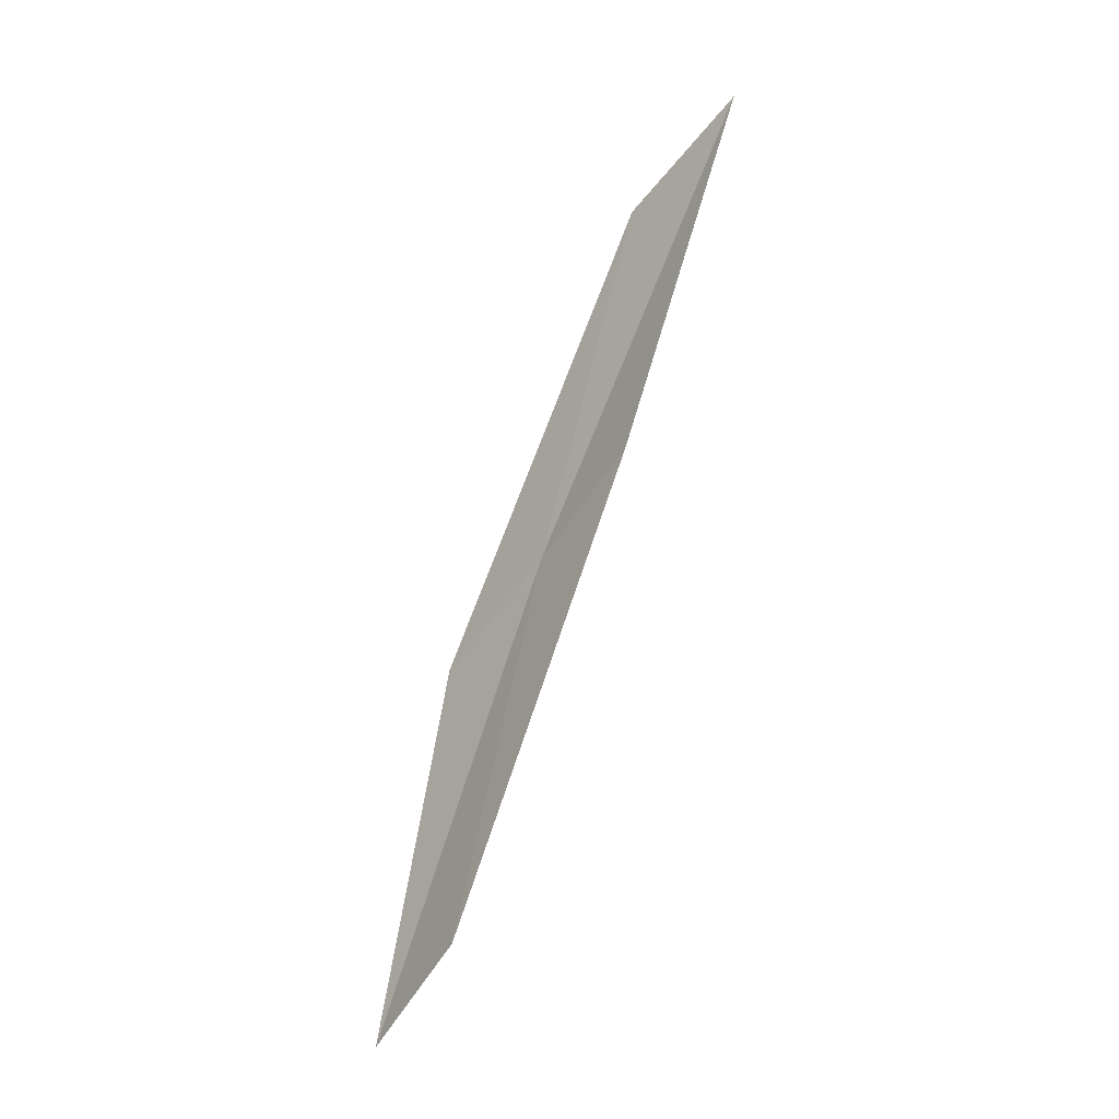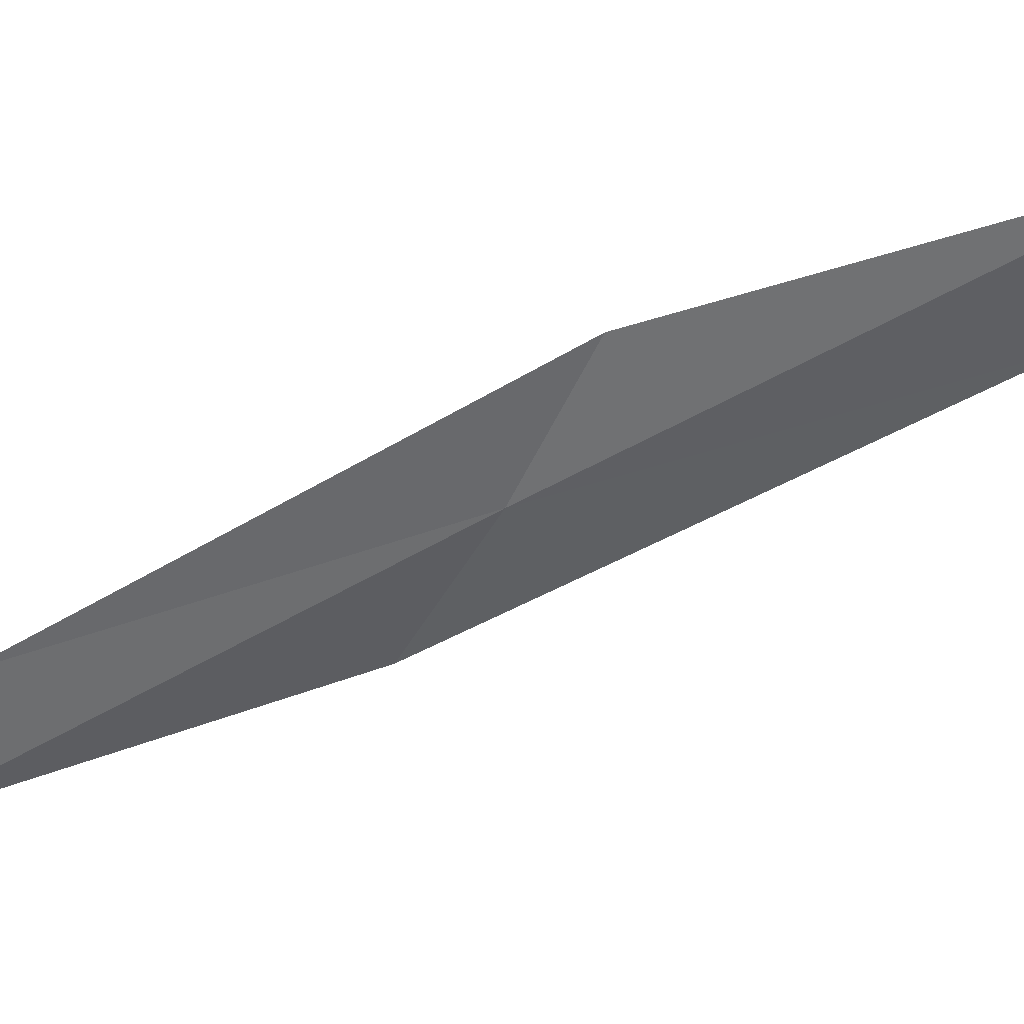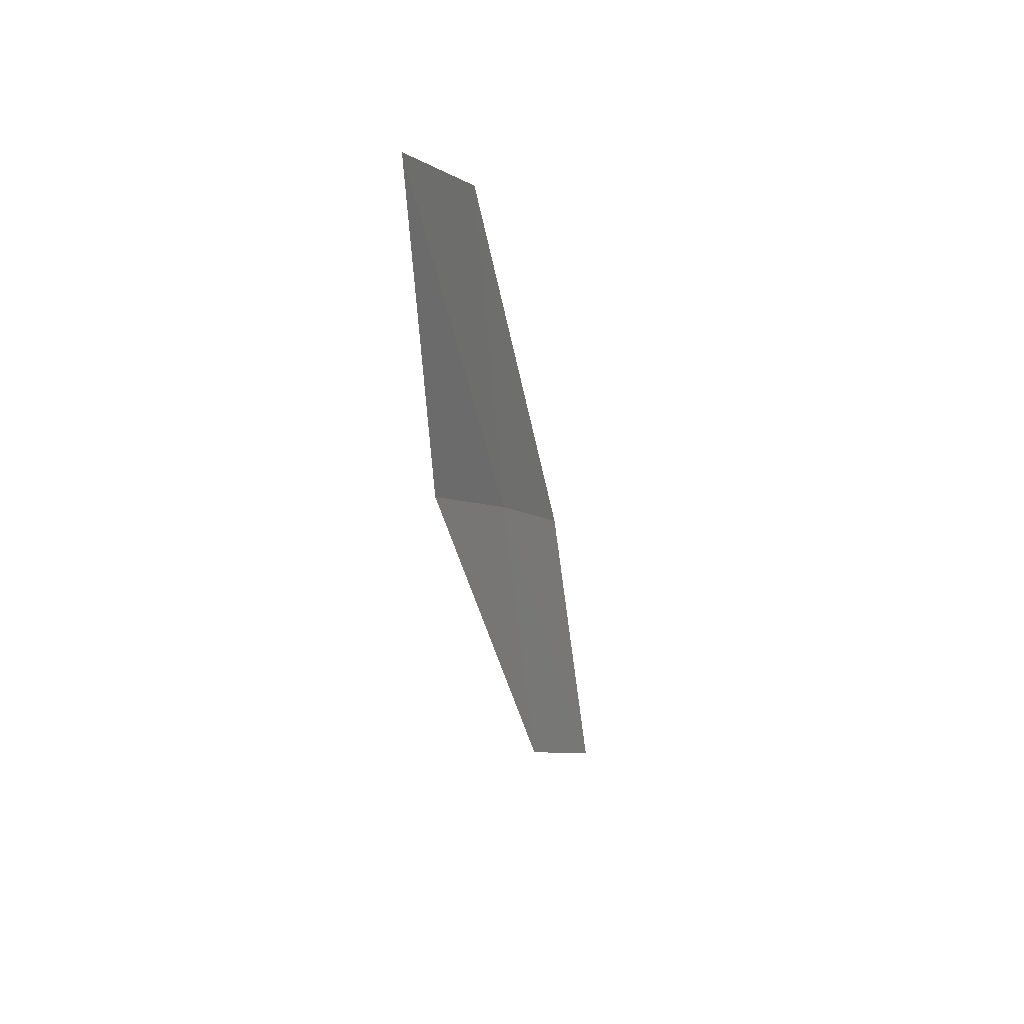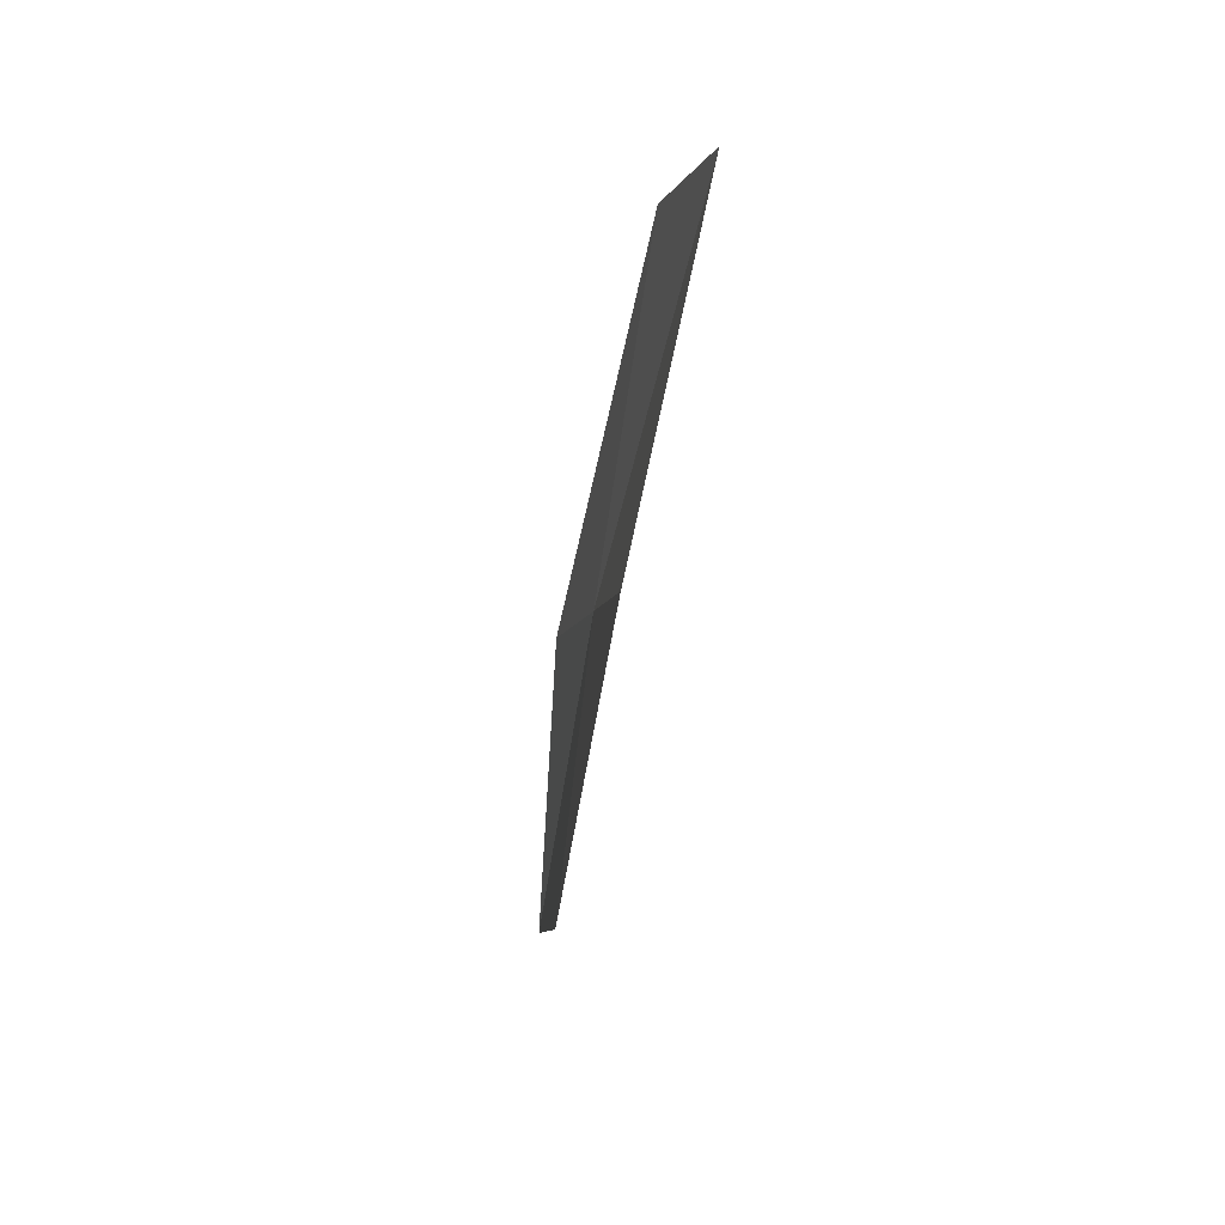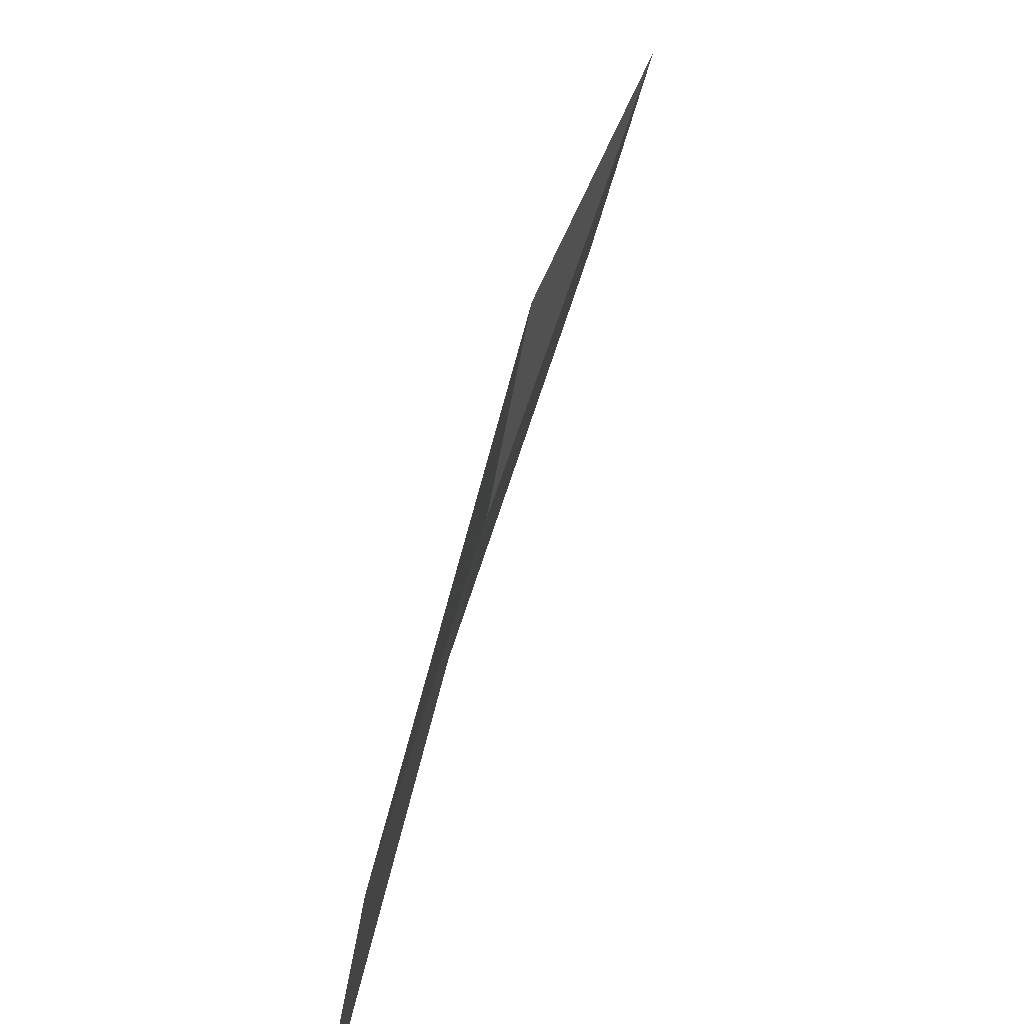
<metadata>
{"format":"obj","ext":"obj","renderer":"f3d","projection":"perspective","resolution":1024,"background":"white","views":[{"elev":-29.0,"azim":155.2,"up":"+Z"},{"elev":27.9,"azim":-103.1,"up":"+Y"},{"elev":22.5,"azim":-138.8,"up":"+Z"},{"elev":17.4,"azim":-178.8,"up":"+Z"},{"elev":17.5,"azim":-176.5,"up":"+Y"}]}
</metadata>
<code>
v 22.39 31.94 30.69
v 22.04 32.6 33.07
v 22.65 31.09 30.25
v 22.22 32.79 31.07
v 21.76 33.5 33.44
v 22.66 31.29 28.38
v 22.81 30.47 27.95
f 1 3 2
f 1 5 4
f 1 2 5
f 1 4 6
f 1 6 7
f 1 7 3

</code>
